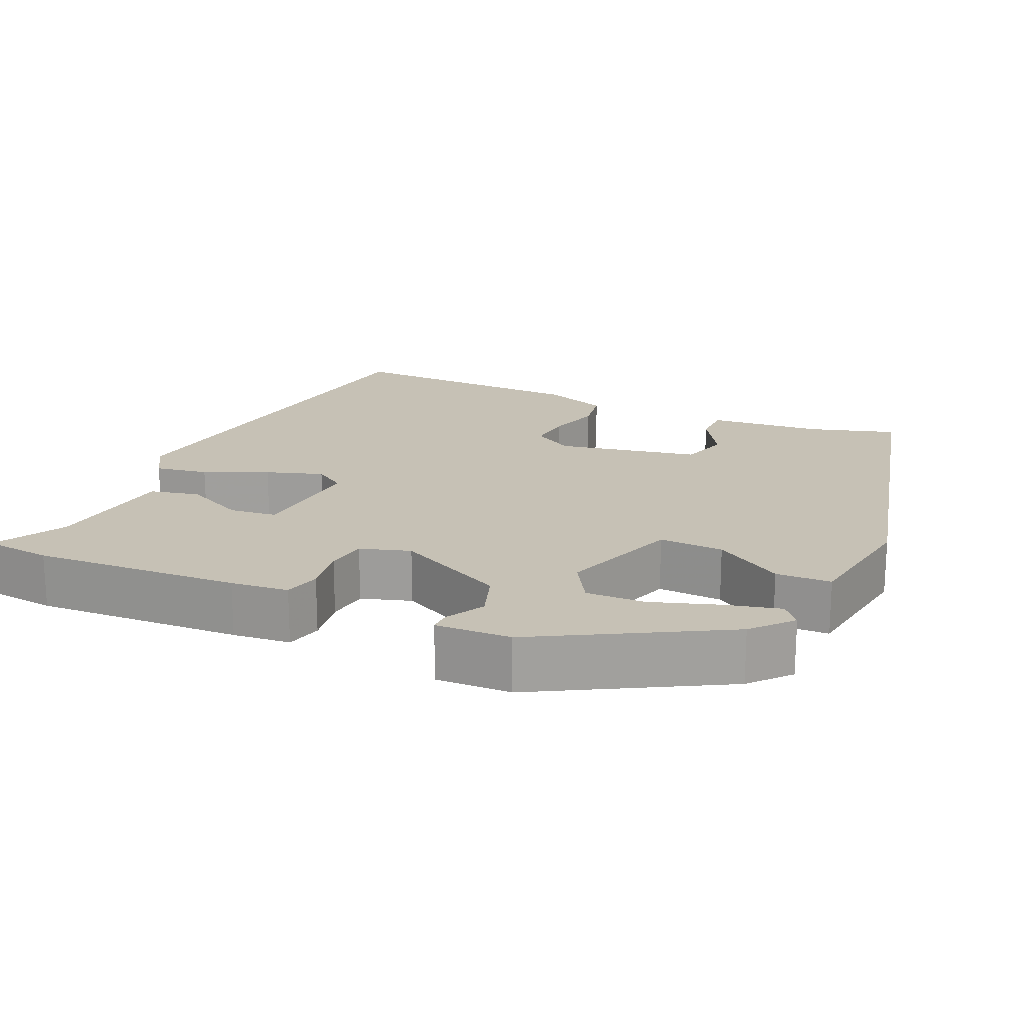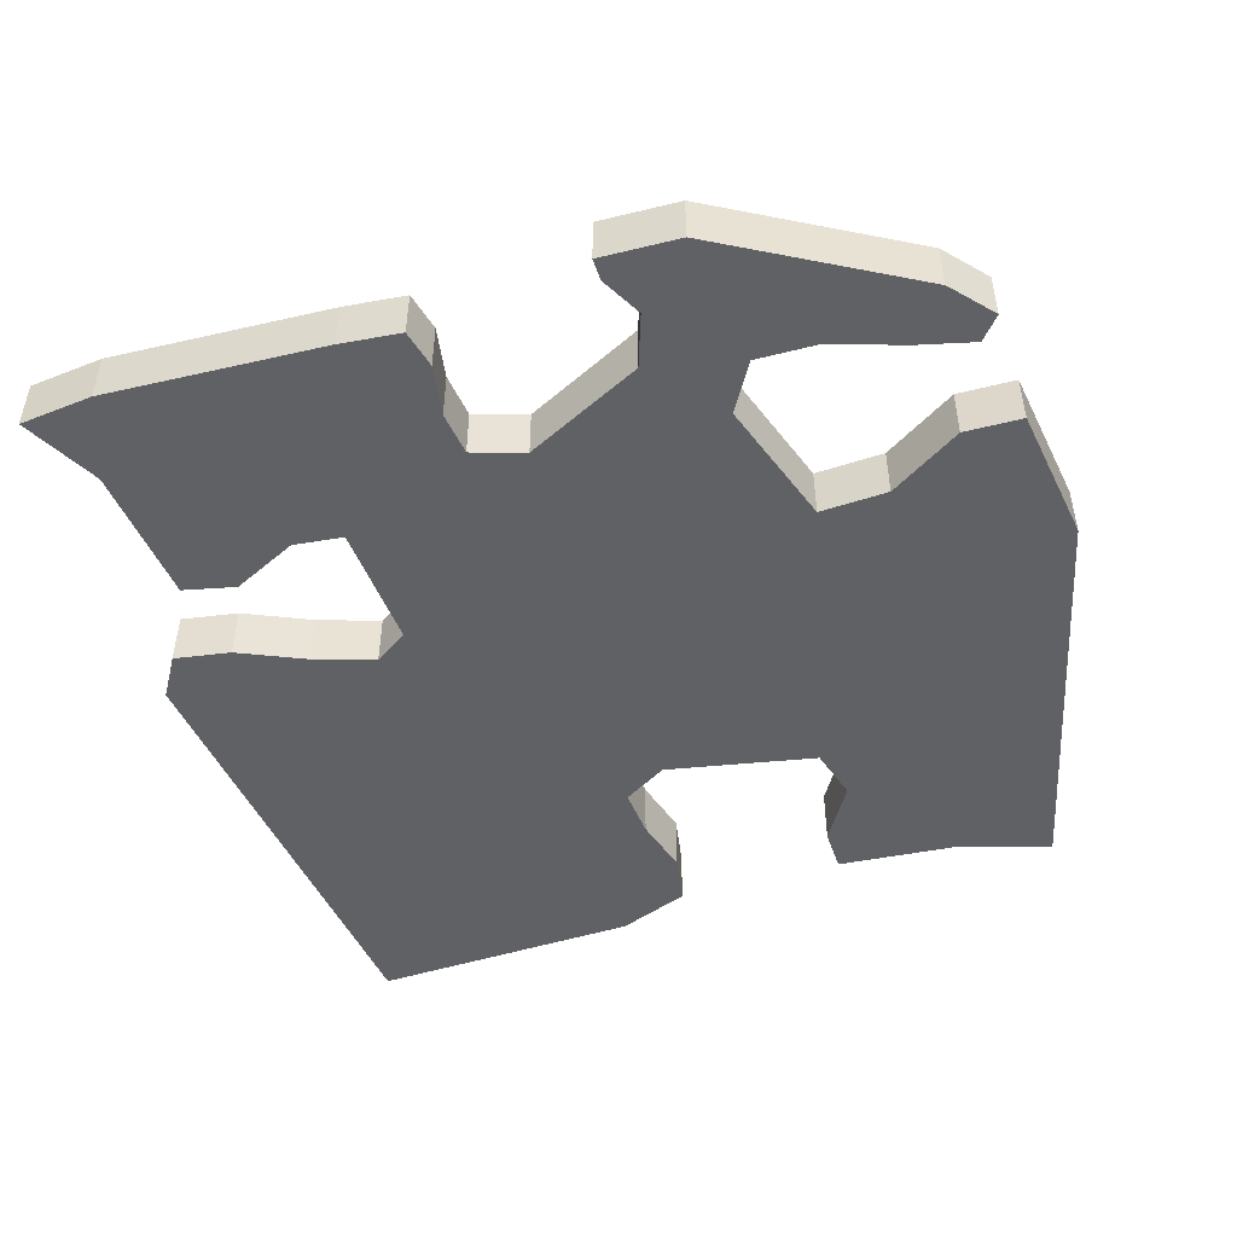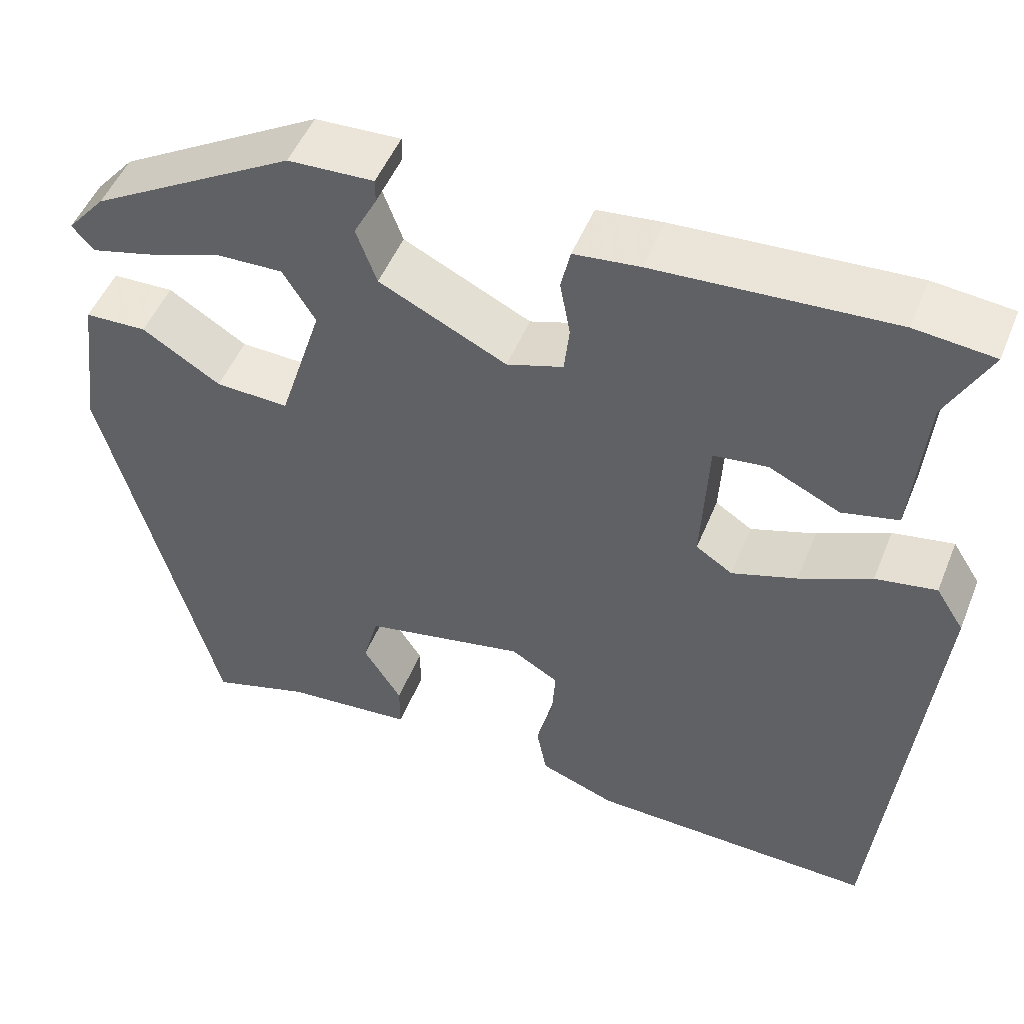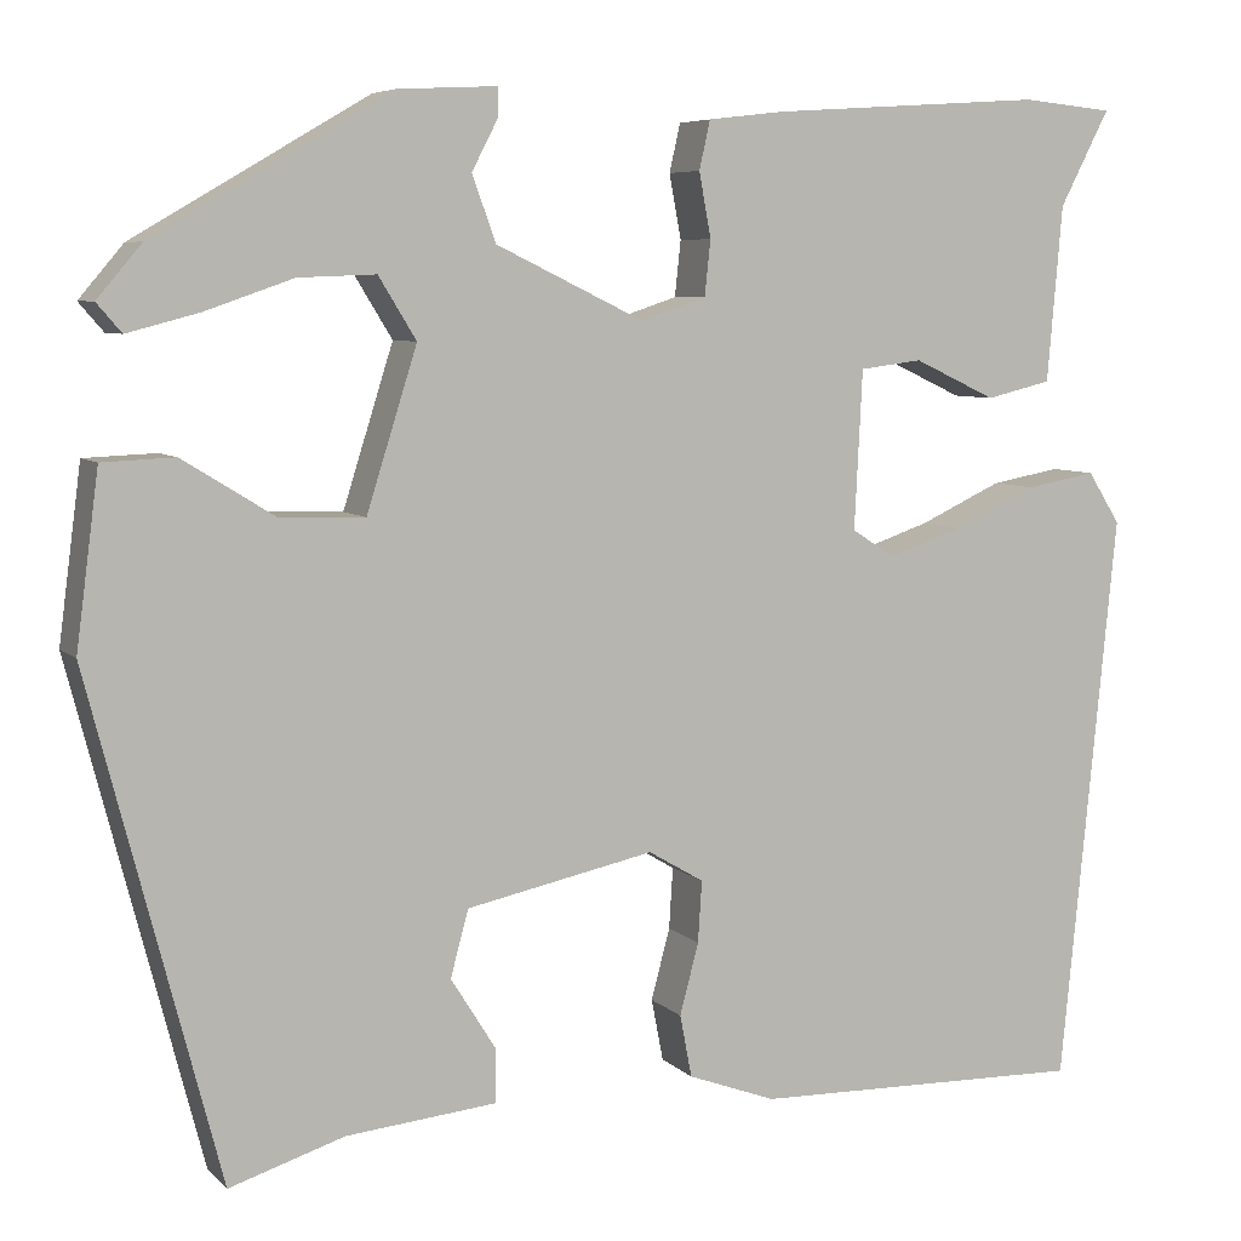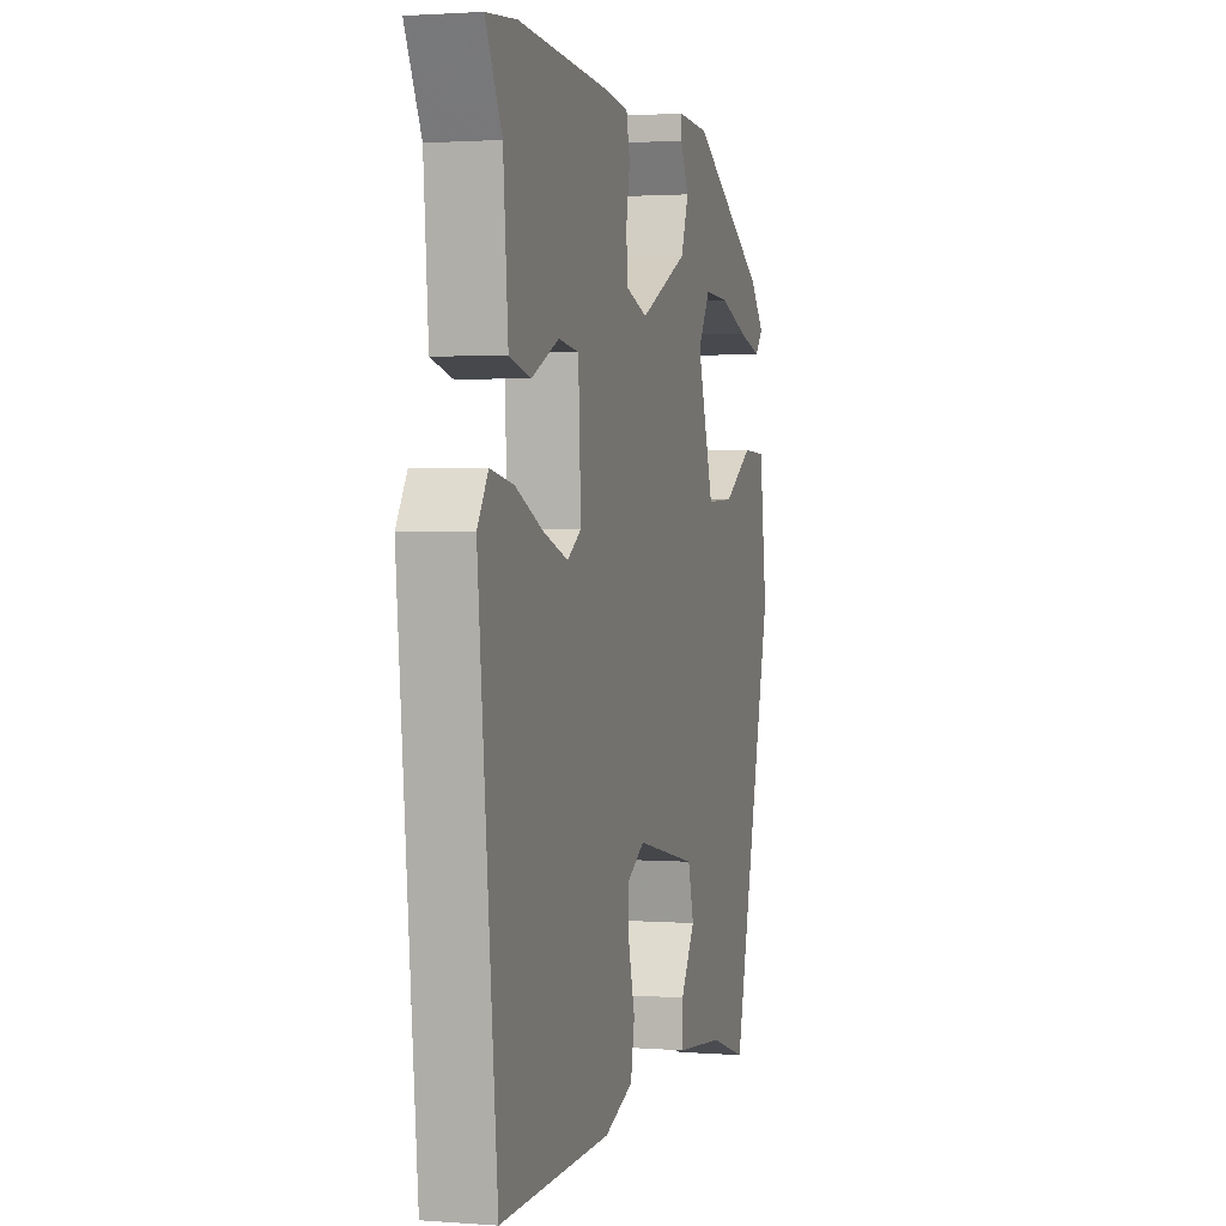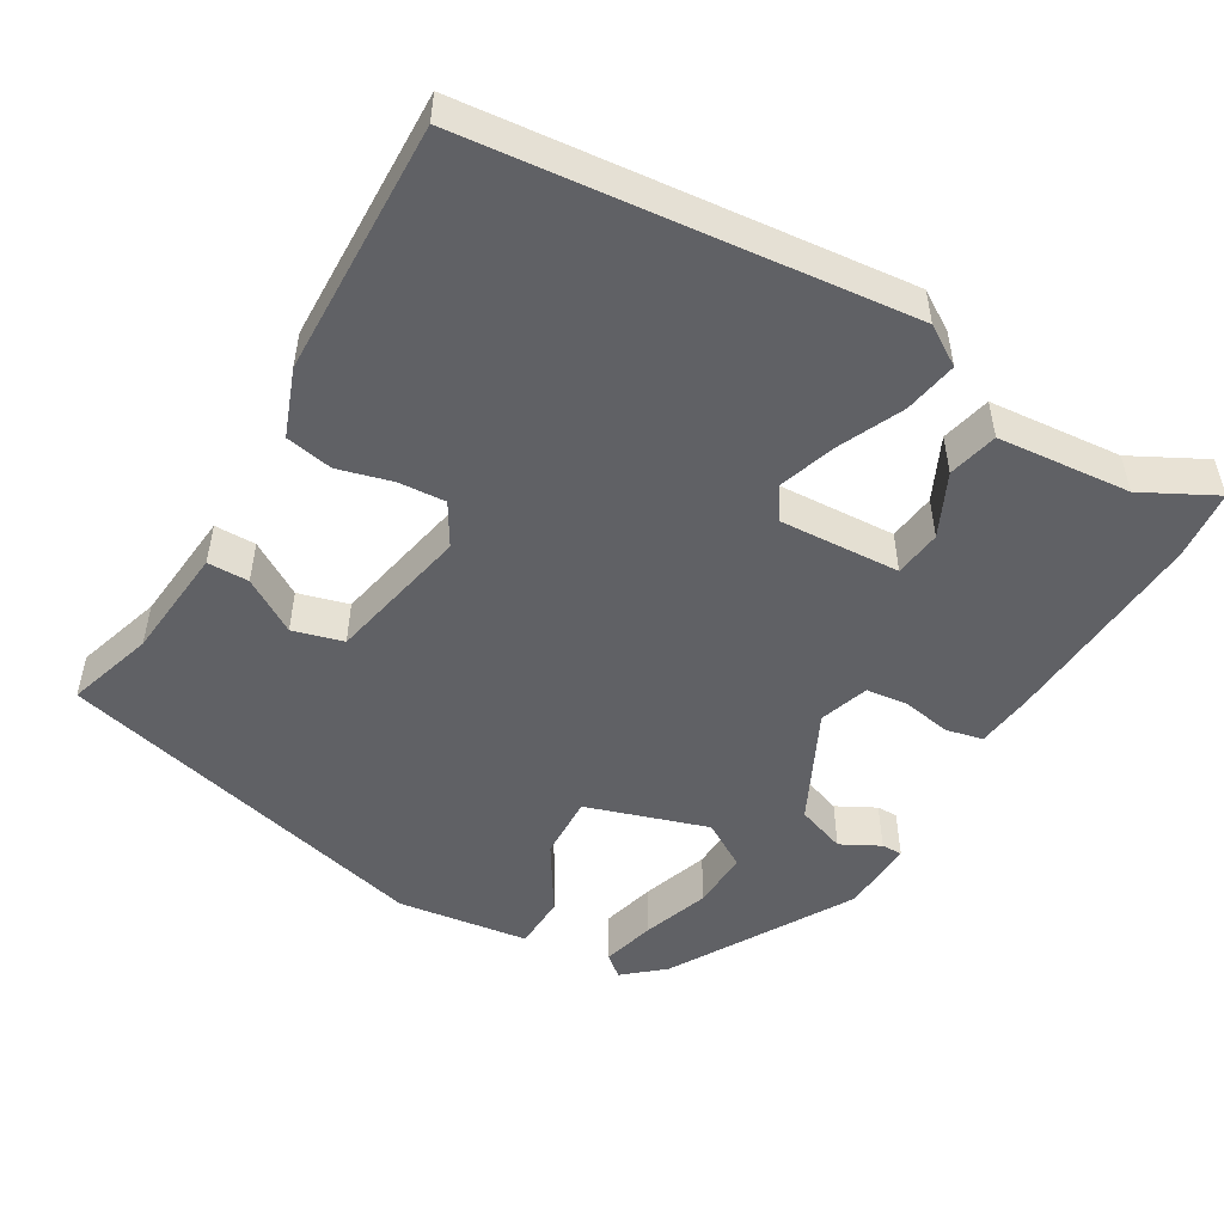
<metadata>
{"format":"obj","ext":"obj","renderer":"f3d","projection":"perspective","resolution":1024,"background":"white","views":[{"elev":18.7,"azim":25.2,"up":"+Y"},{"elev":-48.3,"azim":18.1,"up":"+Y"},{"elev":50.2,"azim":-158.3,"up":"+Z"},{"elev":6.6,"azim":156.8,"up":"+Z"},{"elev":1.7,"azim":-74.7,"up":"+Z"},{"elev":-50.2,"azim":-120.1,"up":"+Y"}]}
</metadata>
<code>
v 0.478 0.07 0.361
v 0.523 0.07 0.308
v 0.498 0.07 0.279
v 0.426 0.07 0.298
v 0.337 0.07 0.329
v 0.259 0.07 0.332
v 0.221 0.07 0.27
v 0.272 0.07 0.108
v 0.358 0.07 0.111
v 0.45 0.07 0.168
v 0.523 0.07 0.165
v 0.546 0.07 -0.01
v 0.415 0.07 -0.516
v 0.299 0.07 -0.479
v 0.147 0.07 -0.464
v 0.147 0.07 -0.409
v 0.192 0.07 -0.337
v 0.174 0.07 -0.27
v -0.016 0.07 -0.23
v -0.072 0.07 -0.263
v -0.068 0.07 -0.325
v -0.049 0.07 -0.397
v -0.061 0.07 -0.46
v -0.15 0.07 -0.493
v -0.488 0.07 -0.5
v -0.545 0.07 0.077
v -0.512 0.07 0.129
v -0.441 0.07 0.116
v -0.357 0.07 0.077
v -0.281 0.07 0.051
v -0.238 0.07 0.079
v -0.246 0.07 0.239
v -0.309 0.07 0.247
v -0.392 0.07 0.208
v -0.458 0.07 0.224
v -0.473 0.07 0.401
v -0.523 0.07 0.498
v -0.431 0.07 0.507
v -0.155 0.07 0.489
v -0.078 0.07 0.48
v -0.067 0.07 0.431
v -0.079 0.07 0.366
v -0.073 0.07 0.31
v -0.007 0.07 0.288
v 0.142 0.07 0.36
v 0.166 0.07 0.426
v 0.139 0.07 0.478
v 0.139 0.07 0.506
v 0.239 0.07 0.501
v 0.478 0 0.361
v 0.523 0 0.308
v 0.498 0 0.279
v 0.426 0 0.298
v 0.337 0 0.329
v 0.259 0 0.332
v 0.221 0 0.27
v 0.272 0 0.108
v 0.358 0 0.111
v 0.45 0 0.168
v 0.523 0 0.165
v 0.546 0 -0.01
v 0.415 0 -0.516
v 0.299 0 -0.479
v 0.147 0 -0.464
v 0.147 0 -0.409
v 0.192 0 -0.337
v 0.174 0 -0.27
v -0.016 0 -0.23
v -0.072 0 -0.263
v -0.068 0 -0.325
v -0.049 0 -0.397
v -0.061 0 -0.46
v -0.15 0 -0.493
v -0.488 0 -0.5
v -0.545 0 0.077
v -0.512 0 0.129
v -0.441 0 0.116
v -0.357 0 0.077
v -0.281 0 0.051
v -0.238 0 0.079
v -0.246 0 0.239
v -0.309 0 0.247
v -0.392 0 0.208
v -0.458 0 0.224
v -0.473 0 0.401
v -0.523 0 0.498
v -0.431 0 0.507
v -0.155 0 0.489
v -0.078 0 0.48
v -0.067 0 0.431
v -0.079 0 0.366
v -0.073 0 0.31
v -0.007 0 0.288
v 0.142 0 0.36
v 0.166 0 0.426
v 0.139 0 0.478
v 0.139 0 0.506
v 0.239 0 0.501
f 3 4 5
f 2 3 5
f 1 2 5
f 49 1 5
f 48 49 5
f 47 48 5
f 46 47 5
f 45 46 5 6
f 44 45 6 7
f 40 41 42
f 39 40 42
f 38 39 42
f 37 38 42
f 36 37 42
f 35 36 42
f 34 35 42
f 33 34 42
f 32 33 42 43
f 31 32 43 44
f 27 28 29
f 26 27 29
f 25 26 29
f 24 25 29
f 23 24 29
f 22 23 29
f 21 22 29
f 20 21 29 30
f 19 20 30 31
f 14 15 16 17
f 14 17 18
f 13 14 18
f 12 13 18
f 11 12 18
f 10 11 18
f 9 10 18
f 18 19 31
f 9 18 31
f 8 9 31
f 7 8 31 44
f 54 53 52
f 54 52 51
f 54 51 50
f 54 50 98
f 54 98 97
f 54 97 96
f 54 96 95
f 55 54 95 94
f 56 55 94 93
f 91 90 89
f 91 89 88
f 91 88 87
f 91 87 86
f 91 86 85
f 91 85 84
f 91 84 83
f 91 83 82
f 92 91 82 81
f 93 92 81 80
f 78 77 76
f 78 76 75
f 78 75 74
f 78 74 73
f 78 73 72
f 78 72 71
f 78 71 70
f 79 78 70 69
f 80 79 69 68
f 66 65 64 63
f 67 66 63
f 67 63 62
f 67 62 61
f 67 61 60
f 67 60 59
f 67 59 58
f 80 68 67
f 80 67 58
f 80 58 57
f 93 80 57 56
f 1 50 51 2
f 2 51 52 3
f 3 52 53 4
f 4 53 54 5
f 5 54 55 6
f 6 55 56 7
f 7 56 57 8
f 8 57 58 9
f 9 58 59 10
f 10 59 60 11
f 11 60 61 12
f 12 61 62 13
f 13 62 63 14
f 14 63 64 15
f 15 64 65 16
f 16 65 66 17
f 17 66 67 18
f 18 67 68 19
f 19 68 69 20
f 20 69 70 21
f 21 70 71 22
f 22 71 72 23
f 23 72 73 24
f 24 73 74 25
f 25 74 75 26
f 26 75 76 27
f 27 76 77 28
f 28 77 78 29
f 29 78 79 30
f 30 79 80 31
f 31 80 81 32
f 32 81 82 33
f 33 82 83 34
f 34 83 84 35
f 35 84 85 36
f 36 85 86 37
f 37 86 87 38
f 38 87 88 39
f 39 88 89 40
f 40 89 90 41
f 41 90 91 42
f 42 91 92 43
f 43 92 93 44
f 44 93 94 45
f 45 94 95 46
f 46 95 96 47
f 47 96 97 48
f 48 97 98 49
f 49 98 50 1

</code>
